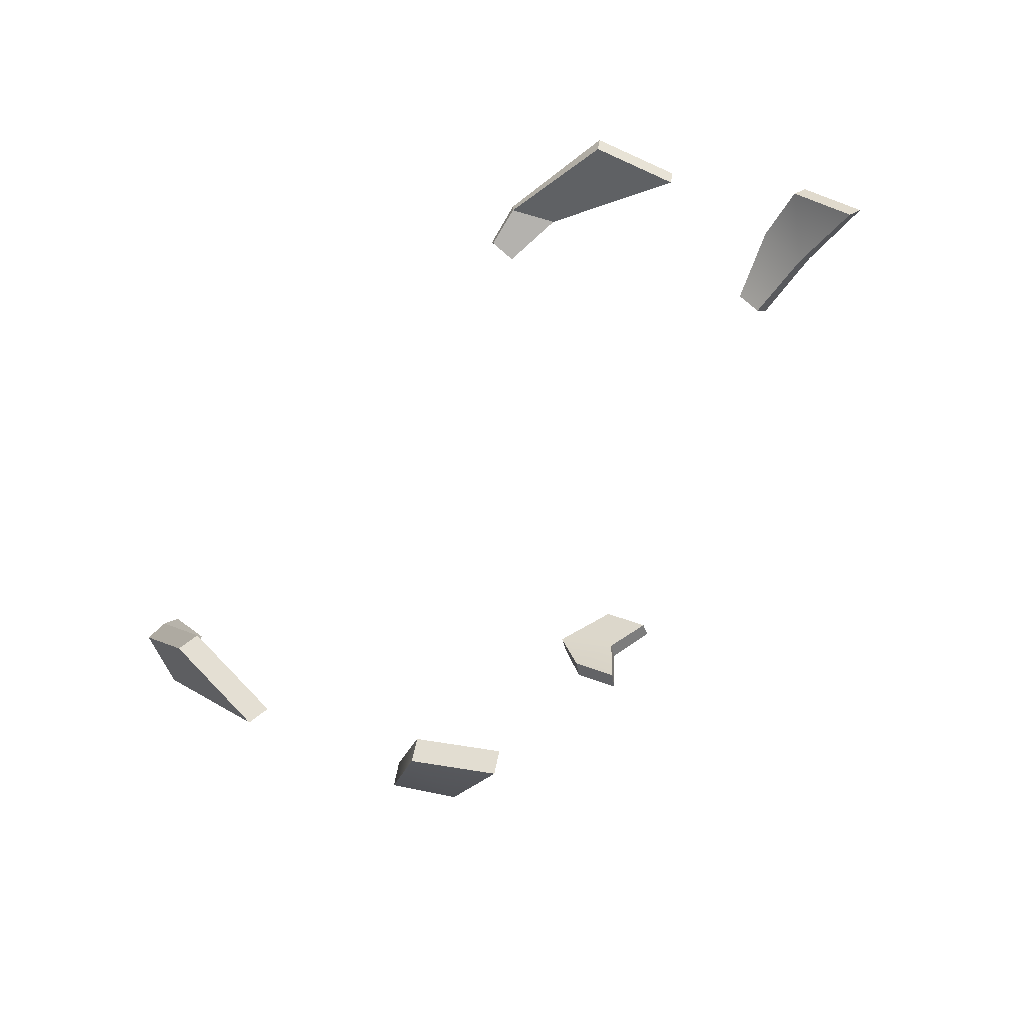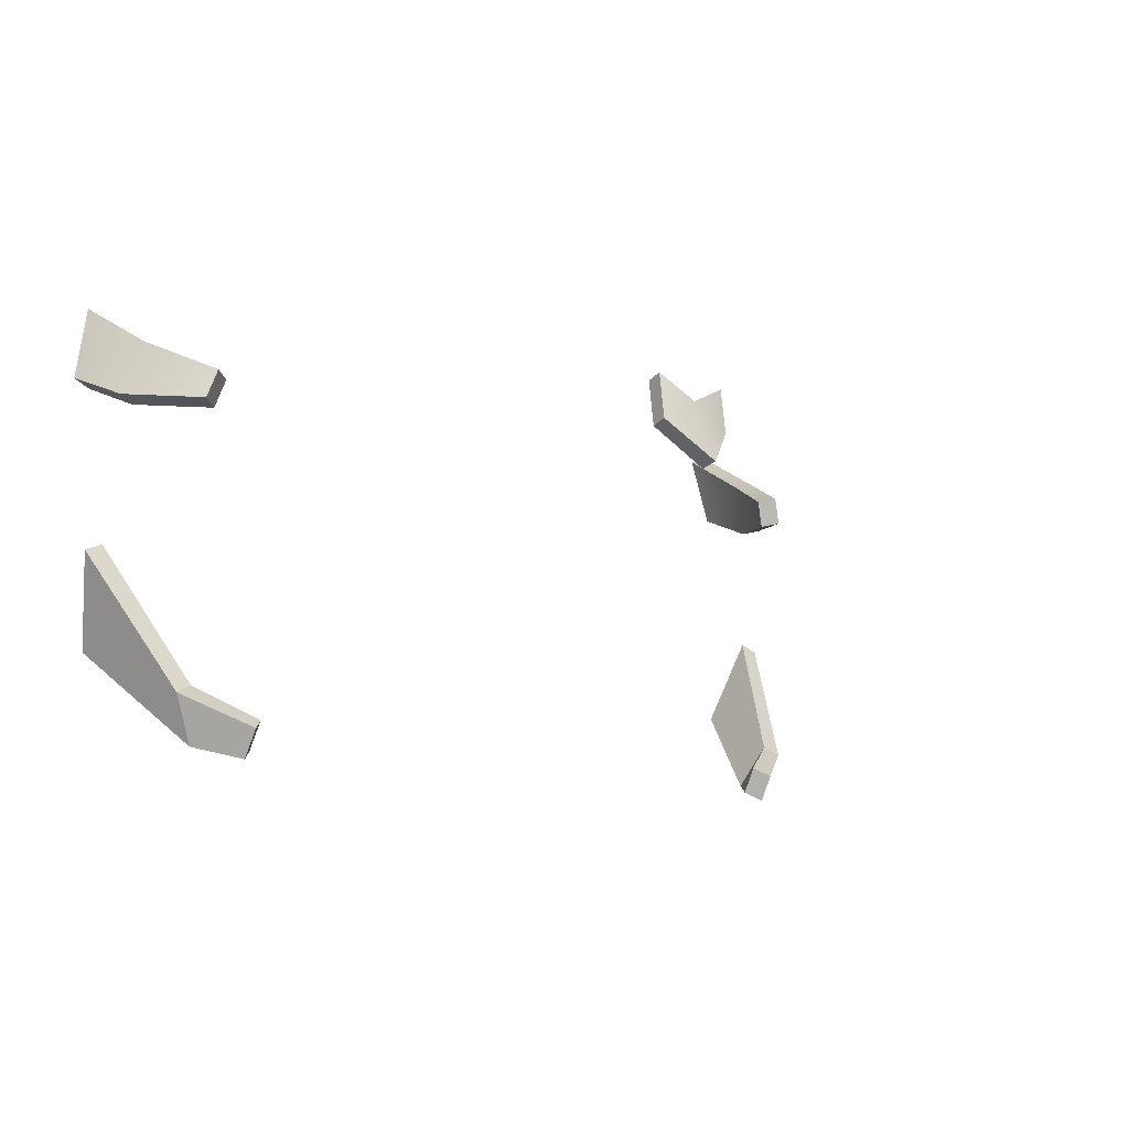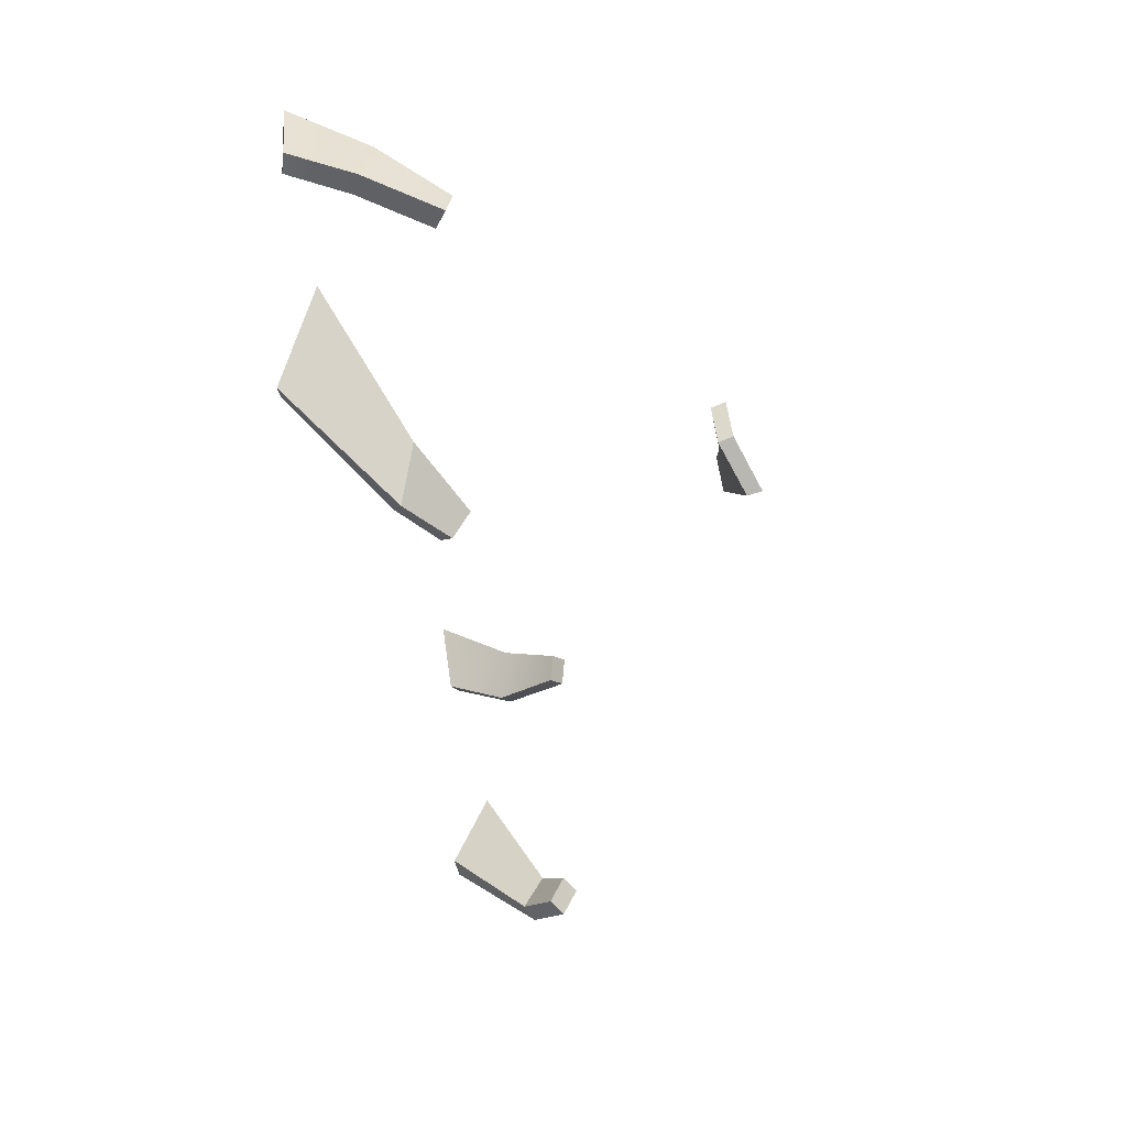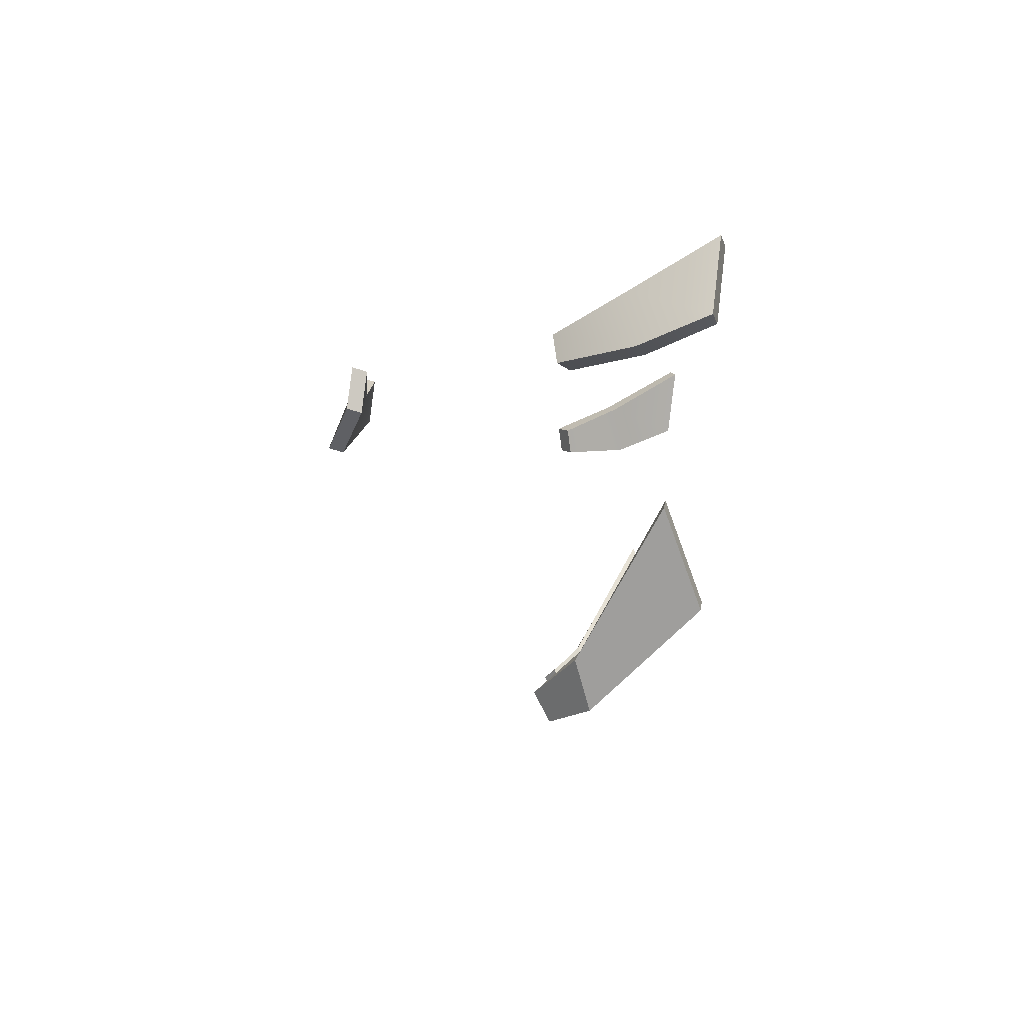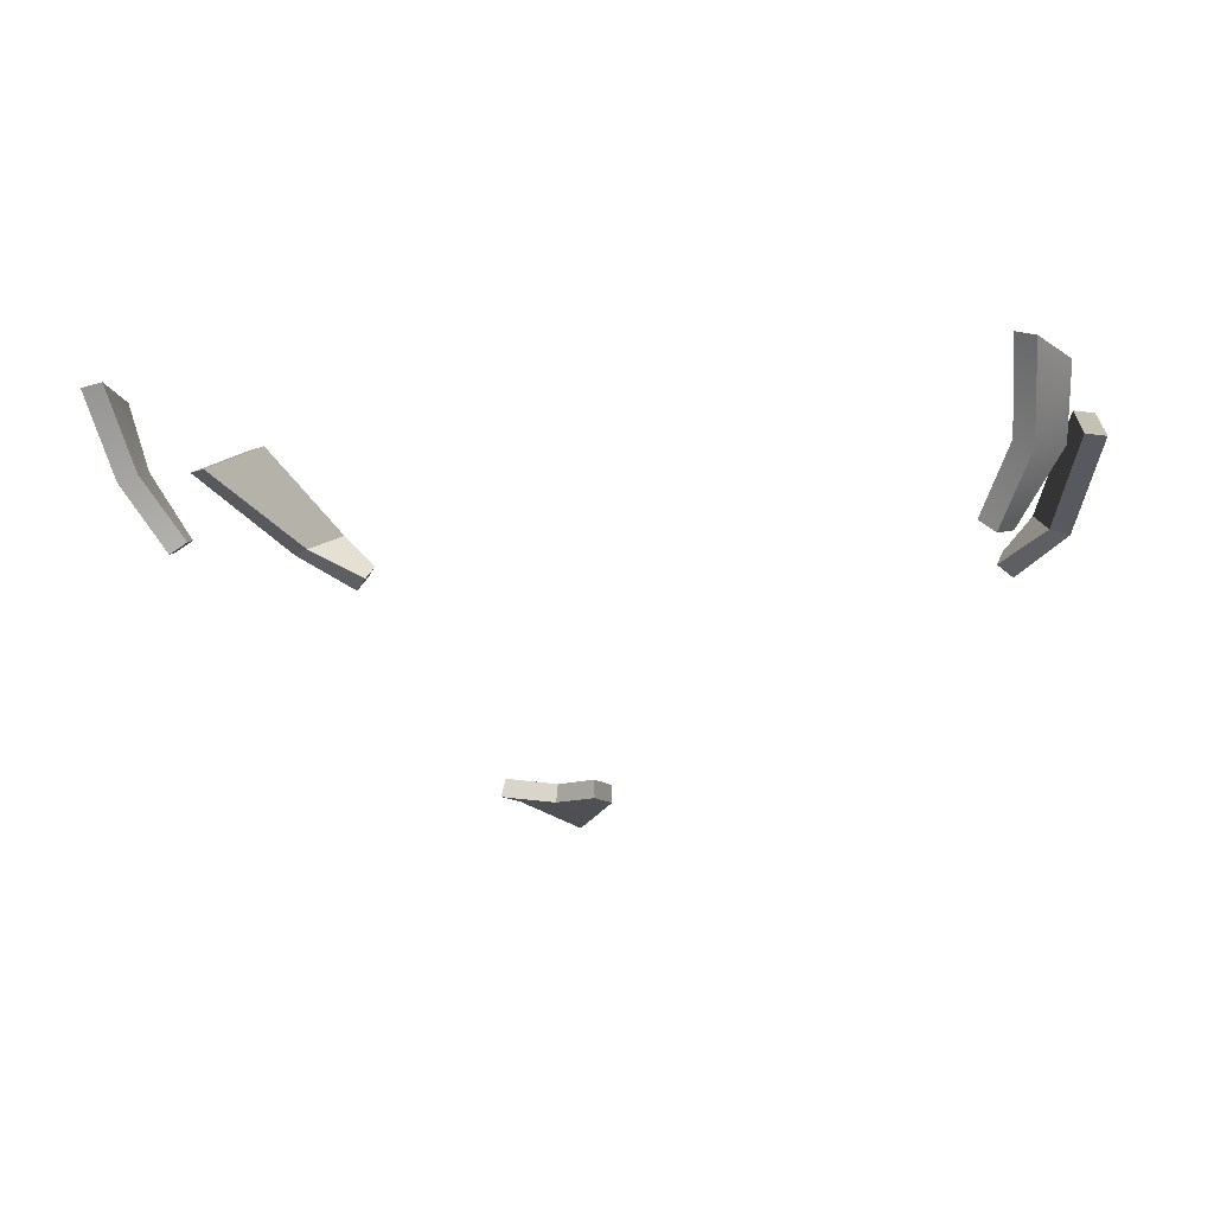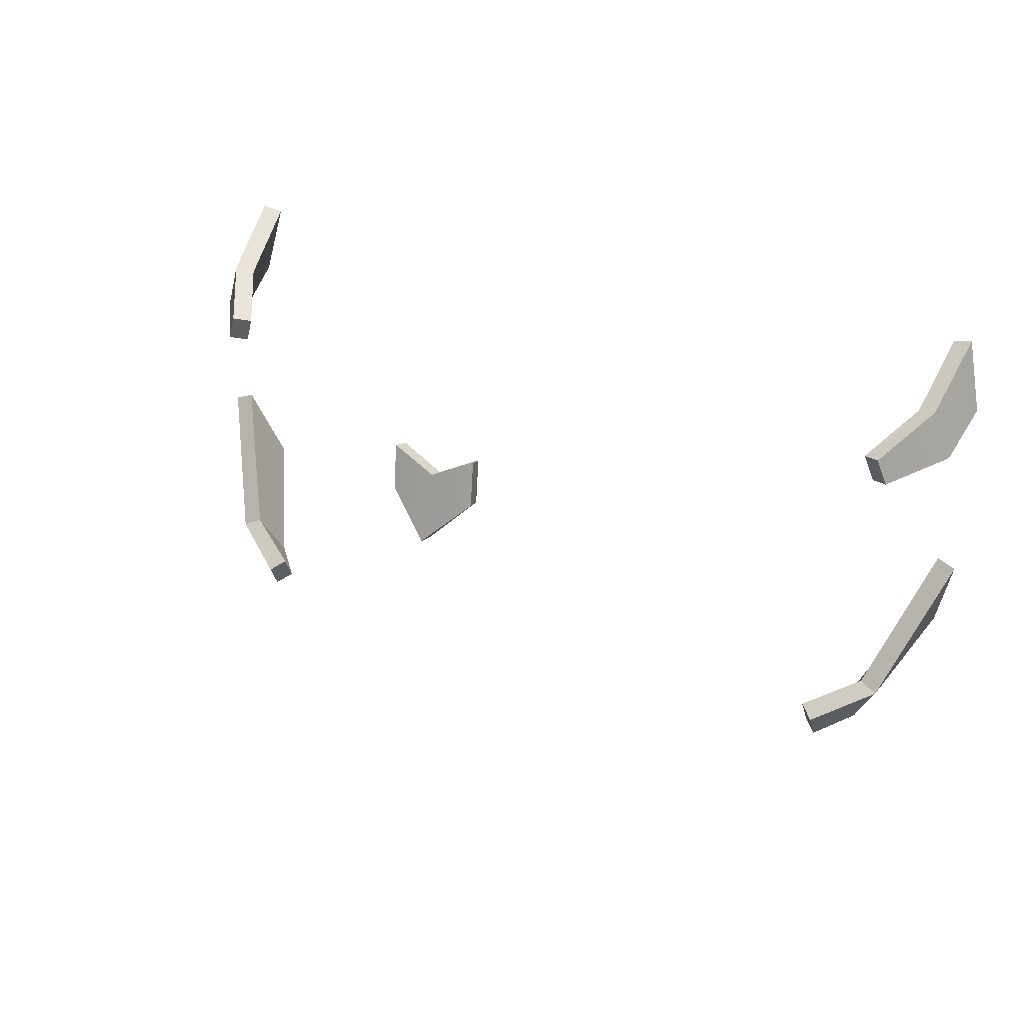
<metadata>
{"format":"obj","ext":"obj","renderer":"f3d","projection":"perspective","resolution":1024,"background":"white","views":[{"elev":47.7,"azim":-61.9,"up":"+Y"},{"elev":-10.7,"azim":-44.3,"up":"+Z"},{"elev":-35.1,"azim":-82.6,"up":"+Z"},{"elev":-3.8,"azim":91.8,"up":"+Z"},{"elev":-2.7,"azim":19.4,"up":"+Y"},{"elev":30.0,"azim":26.6,"up":"+Z"}]}
</metadata>
<code>
v 0.008791 0.0004817 -0.005795
v 0.009431 0.00283 -0.004856
v 0.008269 0.0007615 -0.00677
v 0.009897 0.002132 -0.002964
v -0.009431 0.00283 -0.004856
v -0.008791 0.0004817 -0.005795
v -0.008269 0.0007615 -0.00677
v -0.009897 0.002132 -0.002964
v 0.008269 0.0007615 -0.00677
v 0.00752 -0.0003256 -0.00644
v 0.008791 0.0004817 -0.005795
v 0.007544 -2.014e-05 -0.007012
v -0.00752 -0.0003256 -0.00644
v -0.008269 0.0007615 -0.00677
v -0.008791 0.0004817 -0.005795
v -0.007544 -2.014e-05 -0.007012
v 0.009013 0.002879 -0.004695
v 0.008394 0.0005977 -0.005617
v 0.007914 0.0009613 -0.006577
v 0.009013 0.002879 -0.004695
v 0.00948 0.002182 -0.002803
v -0.008394 0.0005977 -0.005617
v -0.009013 0.002879 -0.004695
v -0.007914 0.0009613 -0.006577
v -0.00948 0.002182 -0.002803
v -0.009013 0.002879 -0.004695
v 0.007218 -5.767e-05 -0.006242
v 0.007914 0.0009613 -0.006577
v 0.008394 0.0005977 -0.005617
v 0.007242 0.0002478 -0.006813
v -0.007914 0.0009613 -0.006577
v -0.007218 -5.767e-05 -0.006242
v -0.008394 0.0005977 -0.005617
v -0.007914 0.0009613 -0.006577
v -0.007242 0.0002478 -0.006813
v -0.007218 -5.767e-05 -0.006242
v -0.009897 0.002132 -0.002964
v -0.008394 0.0005977 -0.005617
v -0.008791 0.0004817 -0.005795
v -0.00948 0.002182 -0.002803
v -0.008394 0.0005977 -0.005617
v -0.007544 -2.014e-05 -0.007012
v -0.007914 0.0009613 -0.006577
v -0.008269 0.0007615 -0.00677
v -0.007242 0.0002478 -0.006813
v 0.008269 0.0007615 -0.00677
v 0.007242 0.0002478 -0.006813
v 0.007544 -2.014e-05 -0.007012
v 0.007914 0.0009613 -0.006577
v 0.007544 -2.014e-05 -0.007012
v 0.007218 -5.767e-05 -0.006242
v 0.00752 -0.0003256 -0.00644
v 0.007242 0.0002478 -0.006813
v -0.009431 0.00283 -0.004856
v -0.00948 0.002182 -0.002803
v -0.009897 0.002132 -0.002964
v -0.009431 0.00283 -0.004856
v -0.009013 0.002879 -0.004695
v 0.009897 0.002132 -0.002964
v 0.009013 0.002879 -0.004695
v 0.009431 0.00283 -0.004856
v 0.00948 0.002182 -0.002803
v 0.00752 -0.0003256 -0.00644
v 0.008394 0.0005977 -0.005617
v 0.008791 0.0004817 -0.005795
v 0.00752 -0.0003256 -0.00644
v 0.007218 -5.767e-05 -0.006242
v 0.008394 0.0005977 -0.005617
v 0.009431 0.00283 -0.004856
v 0.007914 0.0009613 -0.006577
v 0.008269 0.0007615 -0.00677
v 0.009013 0.002879 -0.004695
v -0.008791 0.0004817 -0.005795
v -0.007218 -5.767e-05 -0.006242
v -0.00752 -0.0003256 -0.00644
v -0.008394 0.0005977 -0.005617
v -0.007218 -5.767e-05 -0.006242
v -0.008269 0.0007615 -0.00677
v -0.009013 0.002879 -0.004695
v -0.009431 0.00283 -0.004856
v -0.007914 0.0009613 -0.006577
v -0.009013 0.002879 -0.004695
v 0.008791 0.0004817 -0.005795
v 0.00948 0.002182 -0.002803
v 0.009897 0.002132 -0.002964
v 0.008394 0.0005977 -0.005617
v -0.00752 -0.0003256 -0.00644
v -0.007242 0.0002478 -0.006813
v -0.007544 -2.014e-05 -0.007012
v -0.00752 -0.0003256 -0.00644
v -0.007218 -5.767e-05 -0.006242
v 0.009548 0.001636 0.0001095
v 0.008361 6.394e-05 0.0005245
v 0.009153 0.001481 0.001224
v 0.008569 0.0001458 -6.348e-05
v 0.009735 0.003075 0.000682
v 0.00937 0.003266 0.002251
v -0.008361 6.394e-05 0.0005245
v -0.009548 0.001636 0.0001095
v -0.009153 0.001481 0.001224
v -0.008569 0.0001458 -6.348e-05
v -0.009735 0.003075 0.000682
v -0.00937 0.003266 0.002251
v 0.0009364 -0.004835 -8.44e-06
v -0 -0.004821 0.0005114
v 0.0009362 -0.004712 0.0009656
v -0 -0.00537 -0.0008461
v -0.0009364 -0.004835 -8.44e-06
v -0.0009362 -0.004712 0.0009656
v 0.007998 0.000313 0.0004305
v 0.009151 0.001819 8.3e-07
v 0.008752 0.001655 0.001114
v 0.008207 0.0003949 -0.0001575
v 0.009316 0.003187 0.0005619
v 0.008951 0.003378 0.002131
v -0.009151 0.001819 8.3e-07
v -0.007998 0.000313 0.0004305
v -0.008752 0.001655 0.001114
v -0.008207 0.0003949 -0.0001575
v -0.009316 0.003187 0.0005619
v -0.008951 0.003378 0.002131
v -0 -0.004477 0.0004124
v 0.000887 -0.004494 -0.0001066
v 0.0008868 -0.004372 0.0008675
v -0 -0.004477 0.0004124
v -0 -0.005027 -0.0009452
v -0.000887 -0.004494 -0.0001066
v -0.0008868 -0.004372 0.0008675
v 0.009548 0.001636 0.0001095
v 0.008207 0.0003949 -0.0001575
v 0.008569 0.0001458 -6.348e-05
v 0.009151 0.001819 8.3e-07
v 0.009735 0.003075 0.000682
v 0.009316 0.003187 0.0005619
v 0.008361 6.394e-05 0.0005245
v 0.008752 0.001655 0.001114
v 0.009153 0.001481 0.001224
v 0.007998 0.000313 0.0004305
v 0.008951 0.003378 0.002131
v 0.008951 0.003378 0.002131
v 0.00937 0.003266 0.002251
v 0.008569 0.0001458 -6.348e-05
v 0.007998 0.000313 0.0004305
v 0.008361 6.394e-05 0.0005245
v 0.008207 0.0003949 -0.0001575
v 0.007998 0.000313 0.0004305
v -0.0009364 -0.004835 -8.44e-06
v -0.0008868 -0.004372 0.0008675
v -0.0009362 -0.004712 0.0009656
v -0.000887 -0.004494 -0.0001066
v 0.0009362 -0.004712 0.0009656
v 0.000887 -0.004494 -0.0001066
v 0.0009364 -0.004835 -8.44e-06
v 0.0008868 -0.004372 0.0008675
v -0 -0.00537 -0.0008461
v -0.000887 -0.004494 -0.0001066
v -0.0009364 -0.004835 -8.44e-06
v -0 -0.005027 -0.0009452
v -0.000887 -0.004494 -0.0001066
v -0.008361 6.394e-05 0.0005245
v -0.008207 0.0003949 -0.0001575
v -0.008569 0.0001458 -6.348e-05
v -0.007998 0.000313 0.0004305
v -0.008207 0.0003949 -0.0001575
v -0.009548 0.001636 0.0001095
v -0.009316 0.003187 0.0005619
v -0.009735 0.003075 0.000682
v -0.009151 0.001819 8.3e-07
v -0.008569 0.0001458 -6.348e-05
v -0.008207 0.0003949 -0.0001575
v -0.0009362 -0.004712 0.0009656
v -0 -0.004477 0.0004124
v -0 -0.004821 0.0005114
v -0.0009362 -0.004712 0.0009656
v -0.0008868 -0.004372 0.0008675
v -0 -0.004477 0.0004124
v 0.0009364 -0.004835 -8.44e-06
v -0 -0.005027 -0.0009452
v -0 -0.00537 -0.0008461
v 0.0009364 -0.004835 -8.44e-06
v 0.000887 -0.004494 -0.0001066
v -0 -0.005027 -0.0009452
v -0.009153 0.001481 0.001224
v -0.007998 0.000313 0.0004305
v -0.008361 6.394e-05 0.0005245
v -0.008752 0.001655 0.001114
v -0.00937 0.003266 0.002251
v -0.008951 0.003378 0.002131
v 0.00937 0.003266 0.002251
v 0.009316 0.003187 0.0005619
v 0.009735 0.003075 0.000682
v 0.00937 0.003266 0.002251
v 0.008951 0.003378 0.002131
v 0.009316 0.003187 0.0005619
v -0 -0.004821 0.0005114
v 0.0008868 -0.004372 0.0008675
v 0.0009362 -0.004712 0.0009656
v -0 -0.004477 0.0004124
v 0.0008868 -0.004372 0.0008675
v -0.009735 0.003075 0.000682
v -0.008951 0.003378 0.002131
v -0.00937 0.003266 0.002251
v -0.009735 0.003075 0.000682
v -0.009316 0.003187 0.0005619
v -0.008951 0.003378 0.002131
g atk_head_arm_lv1
f 3 2 1
f 2 4 1
f 7 6 5
f 6 8 5
f 11 10 9
f 10 12 9
f 15 14 13
f 14 16 13
f 19 18 17
f 18 21 20
f 24 23 22
f 26 25 22
f 29 28 27
f 28 30 27
f 33 32 31
f 36 35 34
f 39 38 37
f 41 40 37
f 44 43 42
f 43 45 42
f 48 47 46
f 47 49 46
f 52 51 50
f 51 53 50
f 56 55 54
f 55 58 57
f 61 60 59
f 60 62 59
f 65 64 63
f 68 67 66
f 71 70 69
f 70 72 69
f 75 74 73
f 77 76 73
f 80 79 78
f 82 81 78
f 85 84 83
f 84 86 83
f 89 88 87
f 88 91 90
f 94 93 92
f 93 95 92
f 92 96 94
f 96 97 94
f 100 99 98
f 99 101 98
f 99 100 102
f 100 103 102
f 106 105 104
f 105 107 104
f 108 107 105
f 109 108 105
f 112 111 110
f 111 113 110
f 111 112 114
f 112 115 114
f 118 117 116
f 117 119 116
f 116 120 118
f 120 121 118
f 124 123 122
f 123 126 125
f 125 126 127
f 128 122 127
f 131 130 129
f 130 132 129
f 129 132 133
f 132 134 133
f 137 136 135
f 136 138 135
f 139 136 137
f 141 140 137
f 144 143 142
f 146 145 142
f 149 148 147
f 148 150 147
f 153 152 151
f 152 154 151
f 157 156 155
f 159 158 155
f 162 161 160
f 164 163 160
f 167 166 165
f 166 168 165
f 165 168 169
f 168 170 169
f 173 172 171
f 176 175 174
f 179 178 177
f 182 181 180
f 185 184 183
f 184 186 183
f 183 186 187
f 186 188 187
f 191 190 189
f 194 193 192
f 197 196 195
f 199 198 195
f 202 201 200
f 205 204 203

</code>
